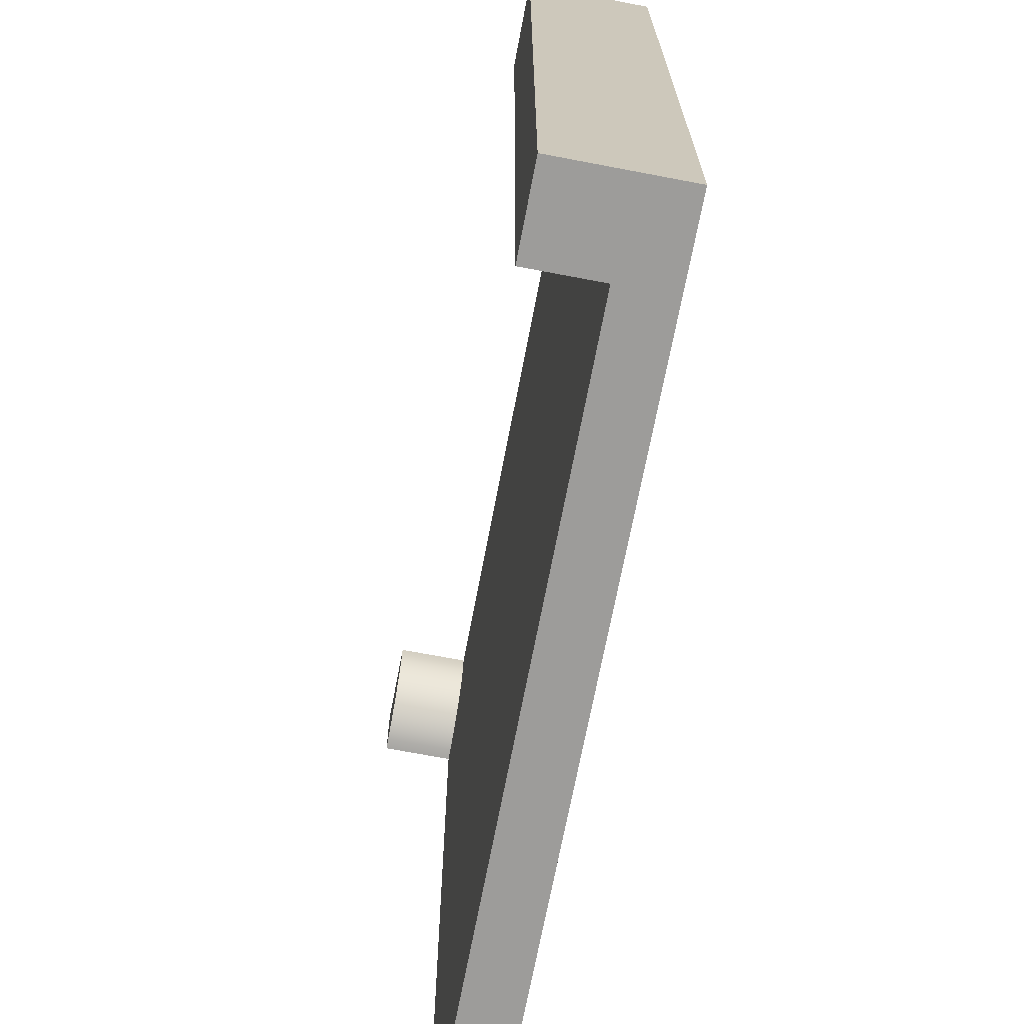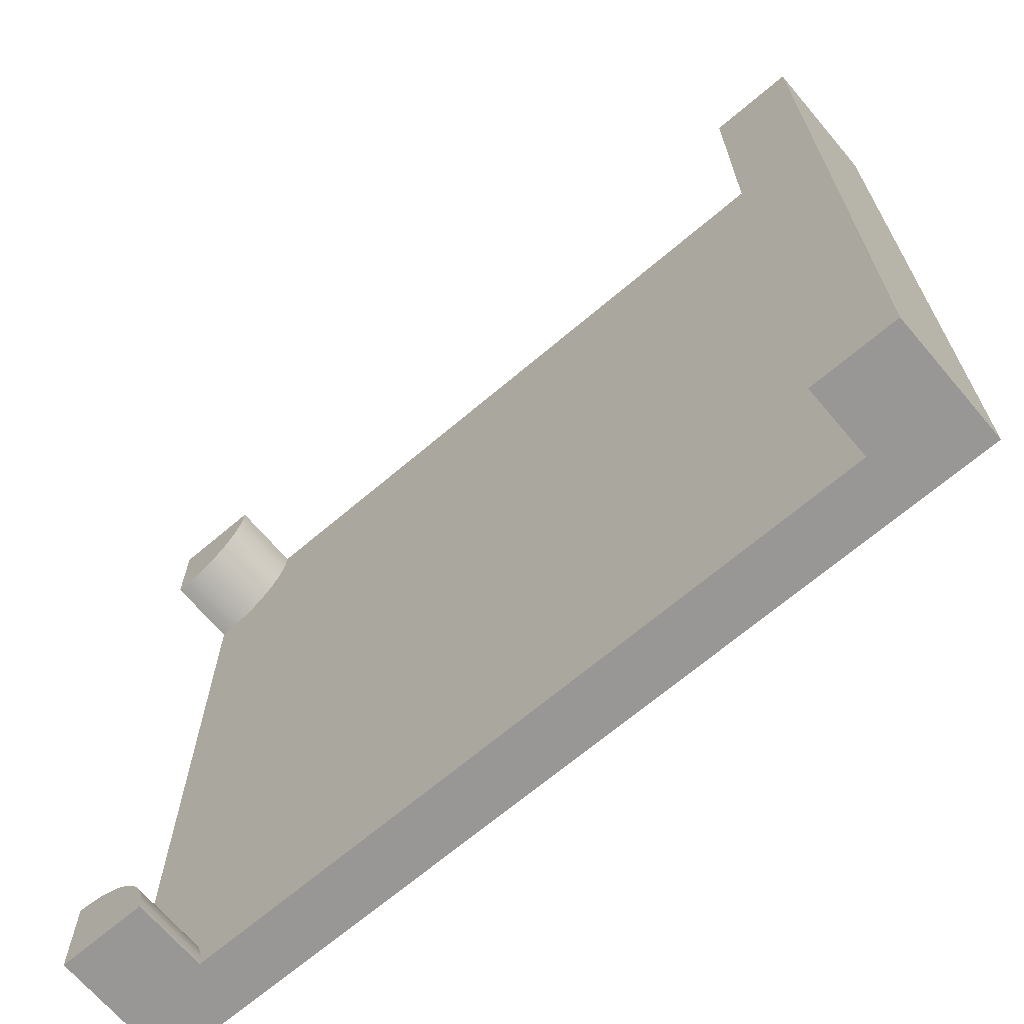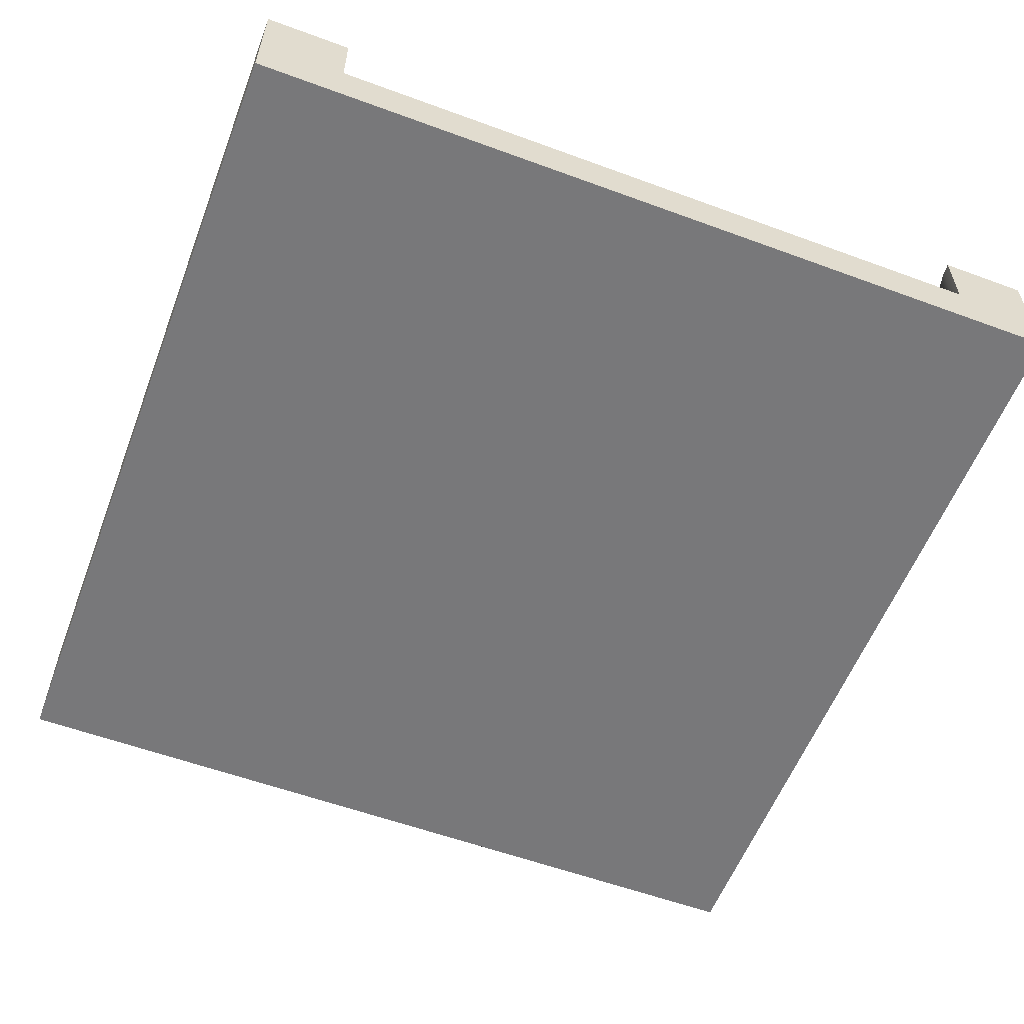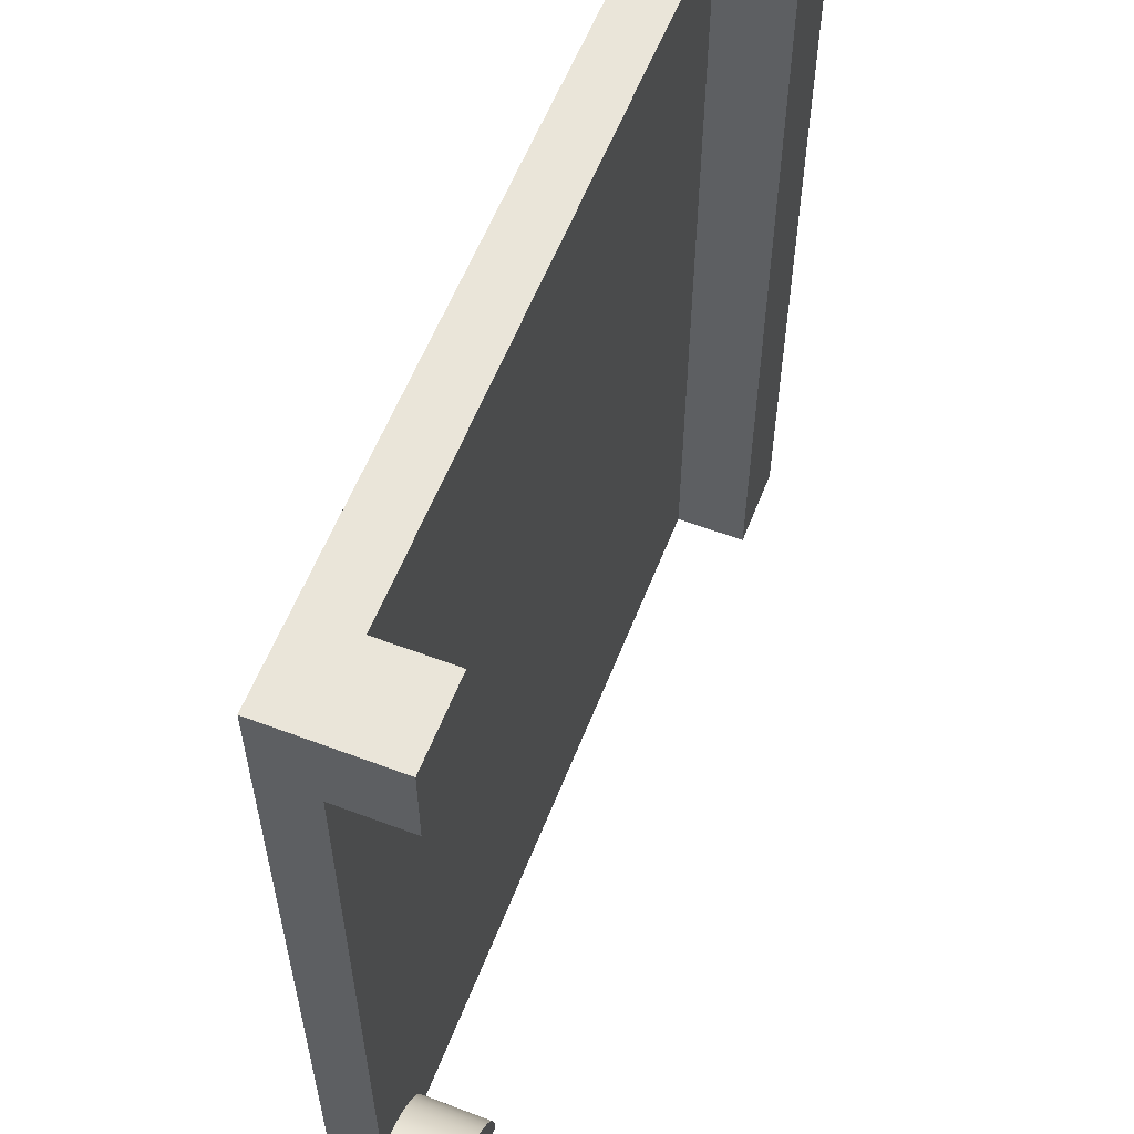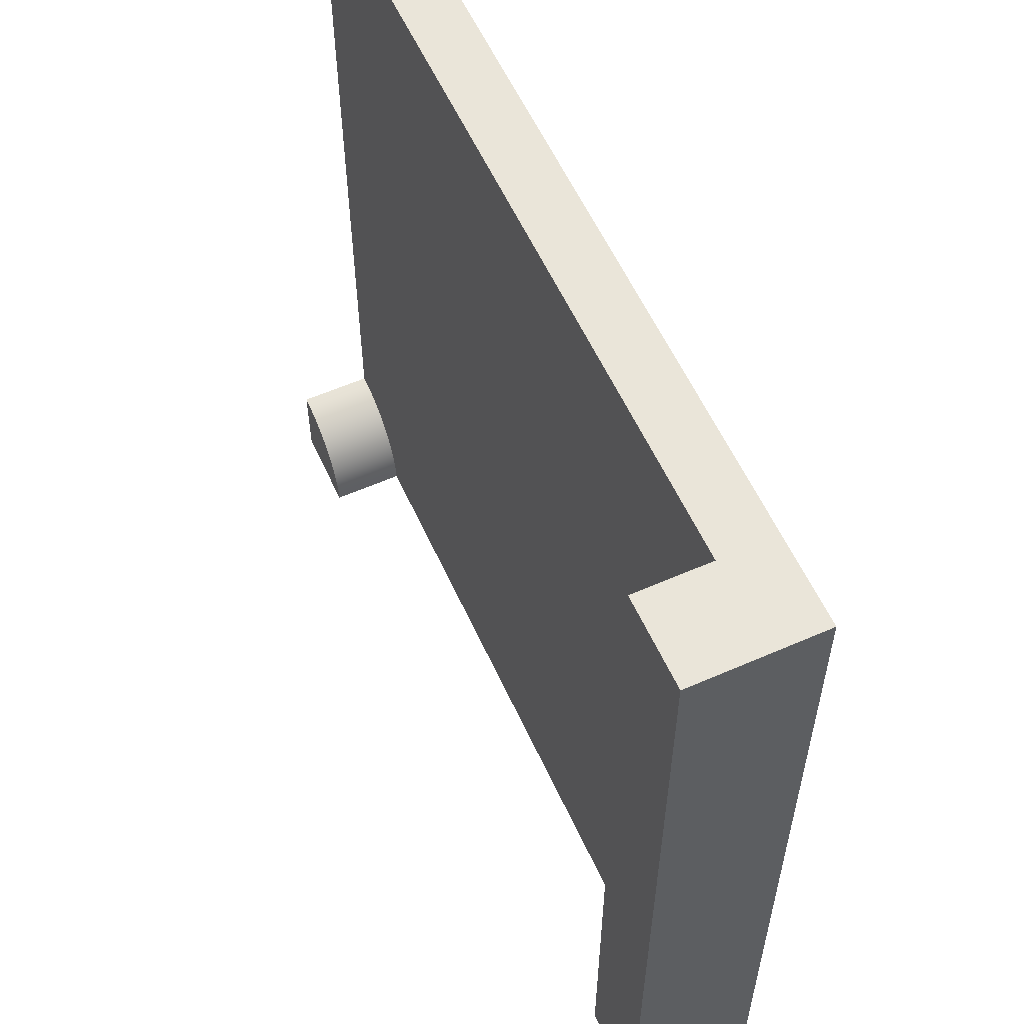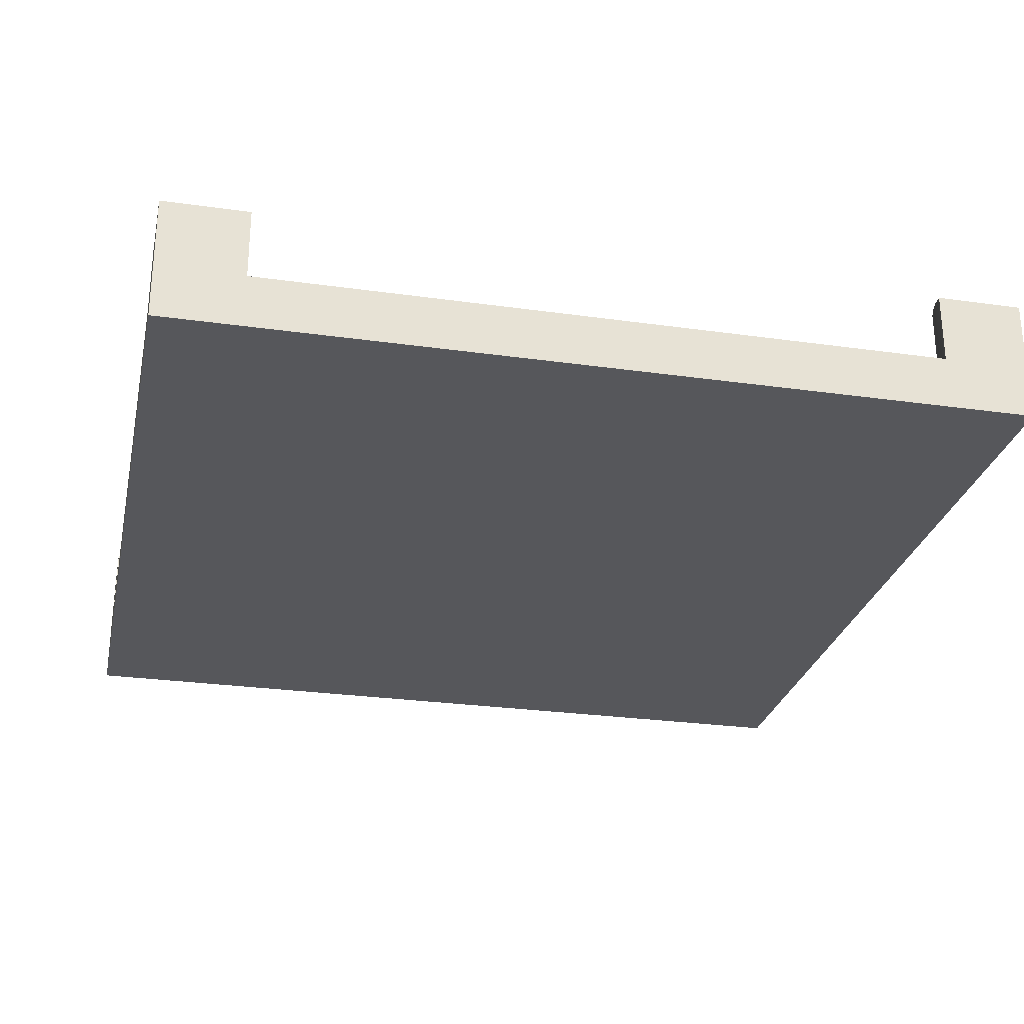
<metadata>
{"format":"obj","ext":"obj","renderer":"f3d","projection":"perspective","resolution":1024,"background":"white","views":[{"elev":-70.0,"azim":-100.8,"up":"+Z"},{"elev":-68.3,"azim":-139.7,"up":"+Z"},{"elev":-57.5,"azim":-20.9,"up":"+Y"},{"elev":58.4,"azim":111.3,"up":"+Z"},{"elev":58.1,"azim":-114.4,"up":"+Z"},{"elev":-27.2,"azim":77.7,"up":"+Y"}]}
</metadata>
<code>
v  -1.5 0.44 -1.5
v  -1.2 0.44 -1.5
v  -1.2 0.19 -1.5
v  -1.2 0 -1.5
v  -1.5 0 -1.5
v  -1.5 0 1.5
v  -1.5 0.44 1.5
v  -1.2 0.44 1.5
v  -1.2 0 1.5
v  -1.2 0.19 1.5
v  1.2 0 -1.5
v  1.5 0 -1.5
v  1.5 0 -1.2
v  1.5 0 1.2
v  1.5 0 1.5
v  1.2 0 1.5
v  1.461 0.19 1.203
v  1.5 0.19 1.2
v  1.5 0.19 -1.2
v  1.461 0.19 -1.203
v  1.422 0.19 -1.21
v  1.385 0.19 -1.223
v  1.35 0.19 -1.24
v  1.317 0.19 -1.262
v  1.288 0.19 -1.288
v  1.262 0.19 -1.317
v  1.24 0.19 -1.35
v  1.223 0.19 -1.385
v  1.21 0.19 -1.422
v  1.203 0.19 -1.461
v  1.2 0.19 -1.5
v  1.2 0.19 1.5
v  1.203 0.19 1.461
v  1.21 0.19 1.422
v  1.223 0.19 1.385
v  1.24 0.19 1.35
v  1.262 0.19 1.317
v  1.288 0.19 1.288
v  1.317 0.19 1.262
v  1.35 0.19 1.24
v  1.385 0.19 1.223
v  1.422 0.19 1.21
v  1.422 0.44 1.21
v  1.461 0.44 1.203
v  1.2 0.44 1.5
v  1.5 0.44 1.5
v  1.5 0.44 1.2
v  1.385 0.44 1.223
v  1.35 0.44 1.24
v  1.317 0.44 1.262
v  1.288 0.44 1.288
v  1.262 0.44 1.317
v  1.24 0.44 1.35
v  1.223 0.44 1.385
v  1.21 0.44 1.422
v  1.203 0.44 1.461
v  1.5 0.44 -1.5
v  1.5 0.44 -1.2
v  1.461 0.44 -1.203
v  1.2 0.44 -1.5
v  1.203 0.44 -1.461
v  1.21 0.44 -1.422
v  1.223 0.44 -1.385
v  1.24 0.44 -1.35
v  1.262 0.44 -1.317
v  1.288 0.44 -1.288
v  1.317 0.44 -1.262
v  1.35 0.44 -1.24
v  1.385 0.44 -1.223
v  1.422 0.44 -1.21
g Mesh1 T_split Model
f 1 2 3
f 1 3 4
f 4 5 1
g BackColor
f 2 1 5
f 2 5 4
f 4 3 2
g Red
f 6 7 1
f 6 1 5
g BackColor
f 5 1 7
f 5 7 6
g Red
f 2 1 7
f 2 7 8
g BackColor
f 8 7 1
f 8 1 2
g Red
f 7 6 9
f 7 9 10
f 10 8 7
f 4 11 12
f 4 12 13
f 4 13 14
f 4 14 15
f 4 15 16
f 4 16 9
f 4 9 6
f 6 5 4
g BackColor
f 11 4 5
f 11 5 6
f 11 6 9
f 11 9 16
f 11 16 15
f 11 15 14
f 11 14 13
f 13 12 11
f 6 7 8
f 6 8 10
f 10 9 6
g Red
f 10 3 2
f 10 2 8
g Green
f 17 18 19
f 17 19 20
f 17 20 21
f 17 21 22
f 17 22 23
f 17 23 24
f 17 24 25
f 17 25 26
f 17 26 27
f 17 27 28
f 17 28 29
f 17 29 30
f 30 31 3
f 30 3 10
f 30 10 32
f 30 32 33
f 30 33 34
f 30 34 35
f 30 35 36
f 30 36 37
f 30 37 38
f 30 38 39
f 30 39 40
f 30 40 41
f 30 41 42
f 30 42 17
g BackColor
f 33 32 10
f 33 10 3
f 33 3 31
f 33 31 30
f 33 30 29
f 33 29 28
f 33 28 27
f 33 27 26
f 33 26 25
f 33 25 24
f 33 24 23
f 33 23 22
f 33 22 21
f 33 21 20
f 33 20 19
f 19 18 17
f 19 17 42
f 19 42 41
f 19 41 40
f 19 40 39
f 19 39 38
f 19 38 37
f 19 37 36
f 19 36 35
f 19 35 34
f 34 33 19
g Red
f 43 44 17
f 43 17 42
f 45 46 47
f 45 47 44
f 45 44 43
f 45 43 48
f 45 48 49
f 45 49 50
f 45 50 51
f 45 51 52
f 45 52 53
f 45 53 54
f 45 54 55
f 55 56 45
g BackColor
f 46 45 56
f 46 56 55
f 46 55 54
f 46 54 53
f 46 53 52
f 46 52 51
f 46 51 50
f 46 50 49
f 46 49 48
f 46 48 43
f 46 43 44
f 44 47 46
g Red
f 45 56 33
f 45 33 32
g BackColor
f 32 33 56
f 32 56 45
g Red
f 56 55 34
f 56 34 33
g BackColor
f 33 34 55
f 33 55 56
g Red
f 55 54 35
f 55 35 34
g BackColor
f 34 35 54
f 34 54 55
g Red
f 54 53 36
f 54 36 35
g BackColor
f 35 36 53
f 35 53 54
g Red
f 53 52 37
f 53 37 36
g BackColor
f 36 37 52
f 36 52 53
g Red
f 52 51 38
f 52 38 37
g BackColor
f 37 38 51
f 37 51 52
g Red
f 51 50 39
f 51 39 38
g BackColor
f 38 39 50
f 38 50 51
g Red
f 50 49 40
f 50 40 39
g BackColor
f 39 40 49
f 39 49 50
g Red
f 49 48 41
f 49 41 40
g BackColor
f 40 41 48
f 40 48 49
g Red
f 48 43 42
f 48 42 41
g BackColor
f 41 42 43
f 41 43 48
f 42 17 44
f 42 44 43
g Red
f 44 47 18
f 44 18 17
g BackColor
f 17 18 47
f 17 47 44
g Red
f 15 14 18
f 15 18 47
f 47 46 15
g Green
f 19 18 14
f 19 14 13
g BackColor
f 13 14 18
f 13 18 19
f 14 15 46
f 14 46 47
f 47 18 14
g Red
f 16 15 46
f 16 46 45
f 45 32 16
g BackColor
f 15 16 32
f 15 32 45
f 45 46 15
g Green
f 9 16 32
f 9 32 10
g BackColor
f 10 32 16
f 10 16 9
g Red
f 13 12 57
f 13 57 58
f 58 19 13
g BackColor
f 12 13 19
f 12 19 58
f 58 57 12
g Red
f 58 59 20
f 58 20 19
f 58 57 60
f 58 60 61
f 58 61 62
f 58 62 63
f 58 63 64
f 58 64 65
f 58 65 66
f 58 66 67
f 58 67 68
f 58 68 69
f 58 69 70
f 70 59 58
g BackColor
f 57 58 59
f 57 59 70
f 57 70 69
f 57 69 68
f 57 68 67
f 57 67 66
f 57 66 65
f 57 65 64
f 57 64 63
f 57 63 62
f 57 62 61
f 61 60 57
f 19 20 59
f 19 59 58
g Red
f 59 70 21
f 59 21 20
g BackColor
f 20 21 70
f 20 70 59
g Red
f 70 69 22
f 70 22 21
g BackColor
f 21 22 69
f 21 69 70
g Red
f 69 68 23
f 69 23 22
g BackColor
f 22 23 68
f 22 68 69
g Red
f 68 67 24
f 68 24 23
g BackColor
f 23 24 67
f 23 67 68
g Red
f 67 66 25
f 67 25 24
g BackColor
f 24 25 66
f 24 66 67
g Red
f 66 65 26
f 66 26 25
g BackColor
f 25 26 65
f 25 65 66
g Red
f 65 64 27
f 65 27 26
g BackColor
f 26 27 64
f 26 64 65
g Red
f 64 63 28
f 64 28 27
g BackColor
f 27 28 63
f 27 63 64
g Red
f 63 62 29
f 63 29 28
g BackColor
f 28 29 62
f 28 62 63
g Red
f 62 61 30
f 62 30 29
g BackColor
f 29 30 61
f 29 61 62
g Red
f 61 60 31
f 61 31 30
g BackColor
f 30 31 60
f 30 60 61
g Red
f 12 11 31
f 12 31 60
f 60 57 12
g Green
f 3 31 11
f 3 11 4
g BackColor
f 4 11 31
f 4 31 3
f 11 12 57
f 11 57 60
f 60 31 11
f 8 2 3
f 8 3 10

</code>
